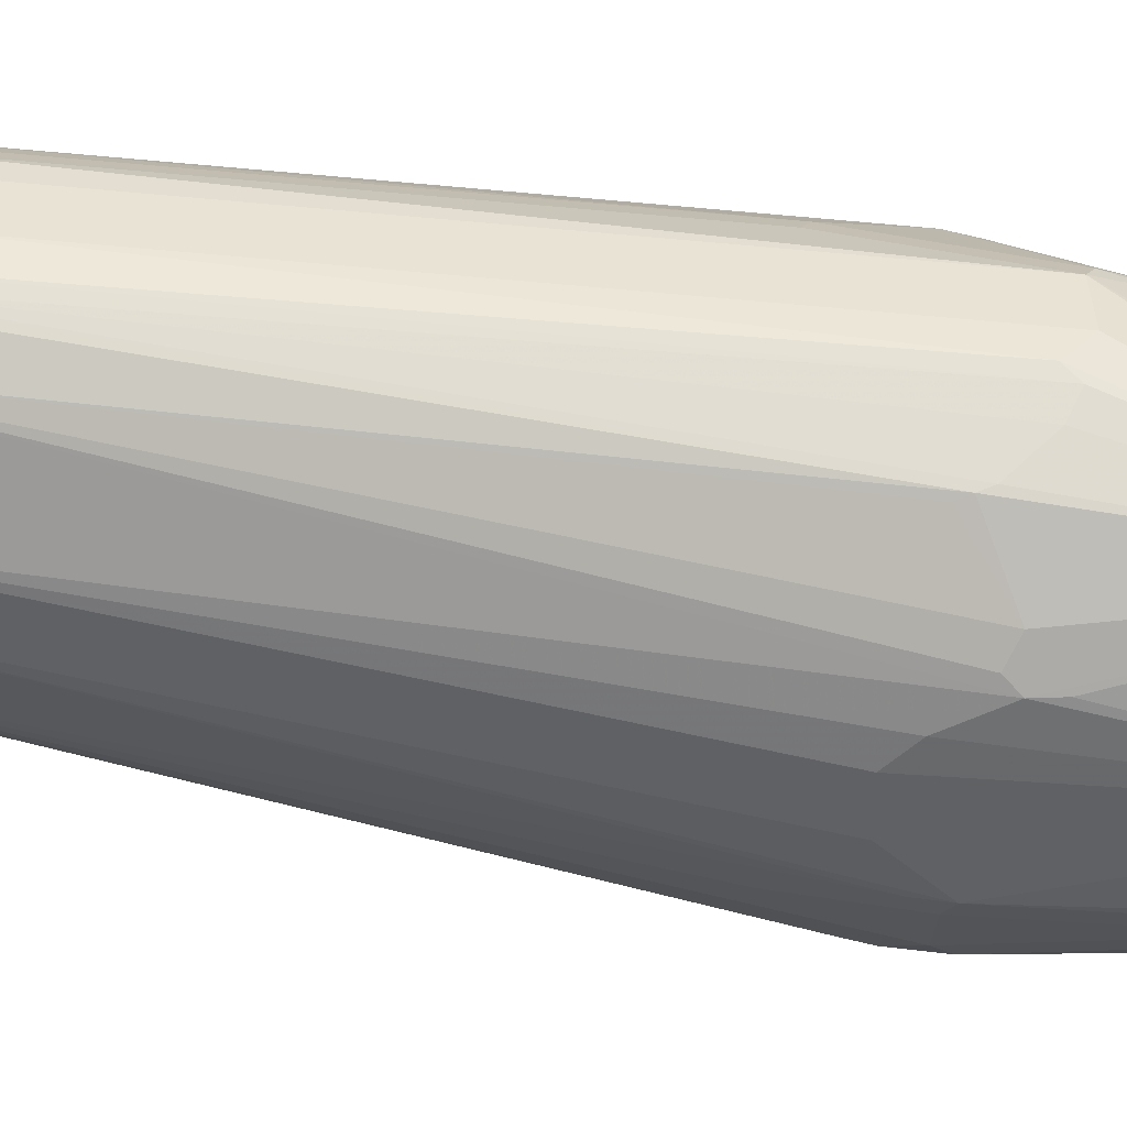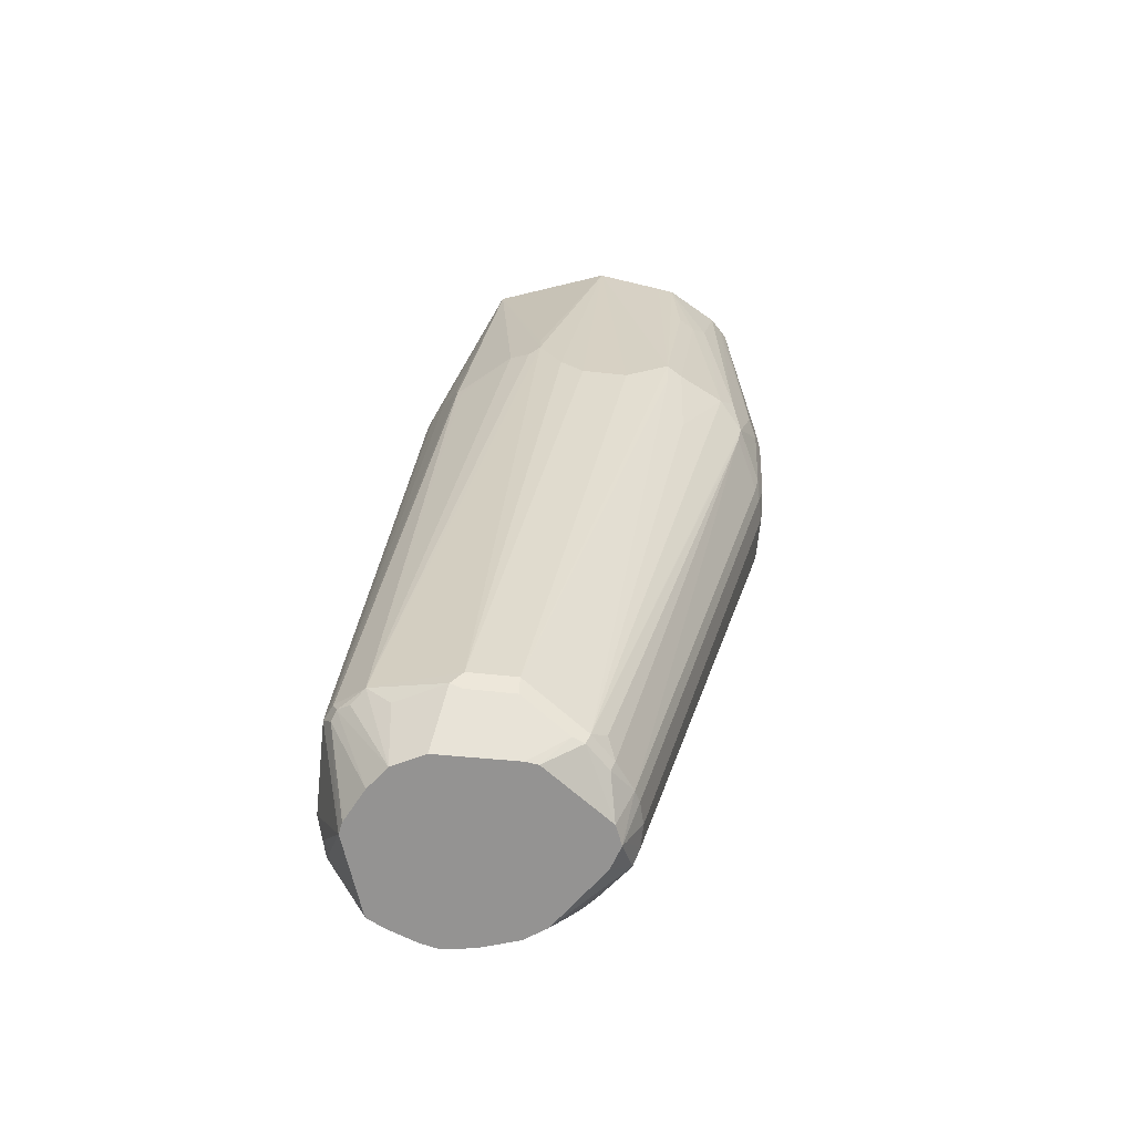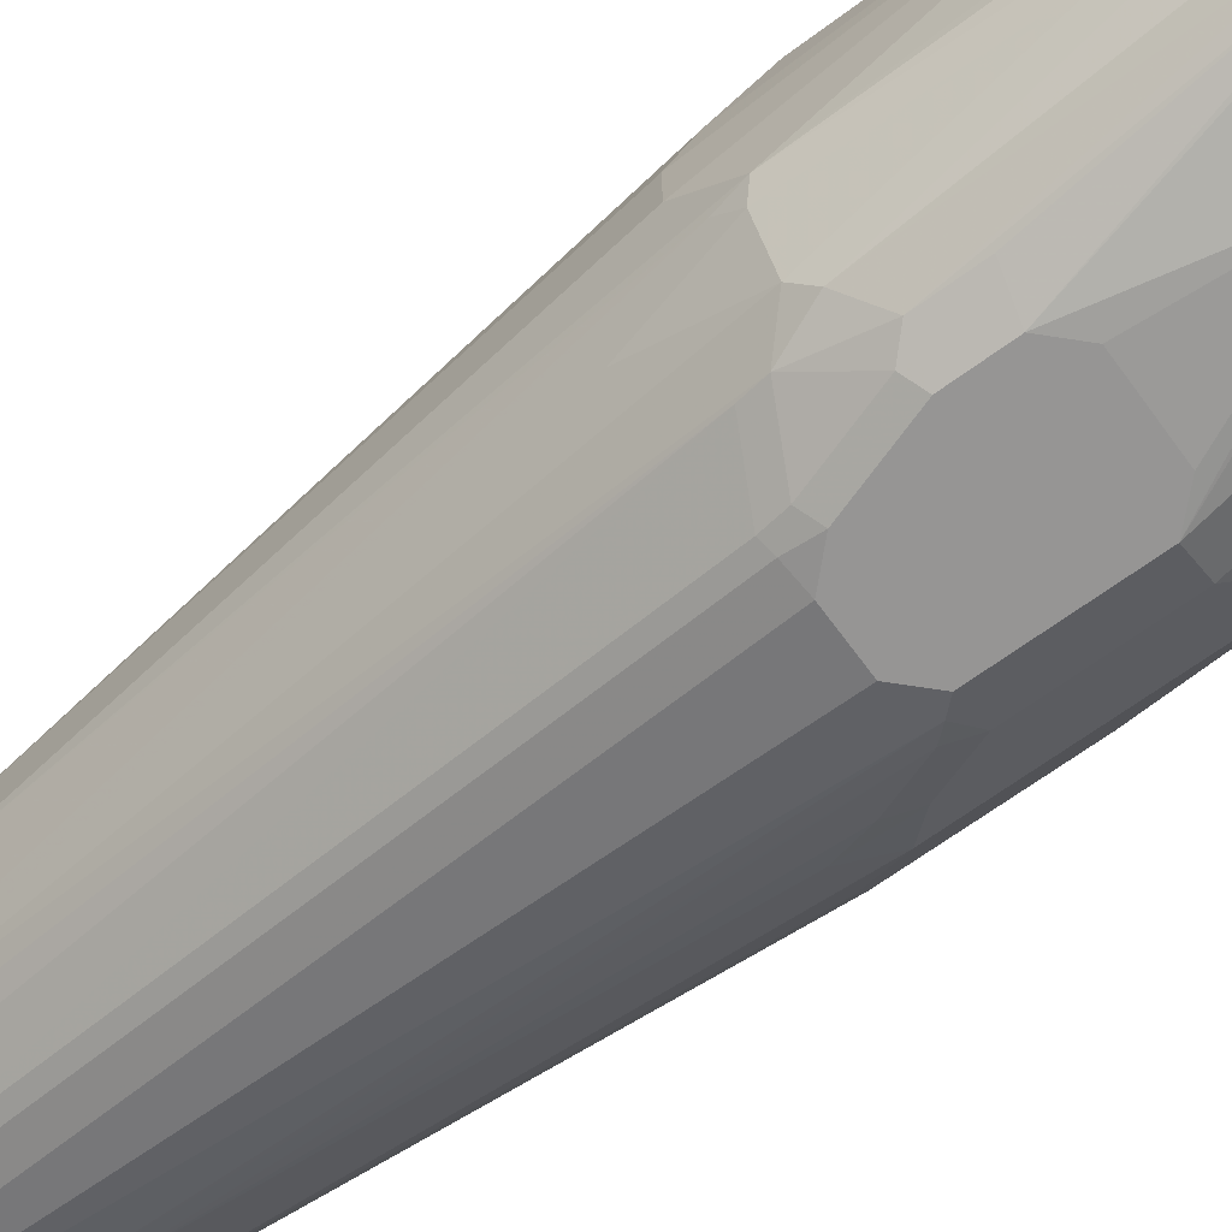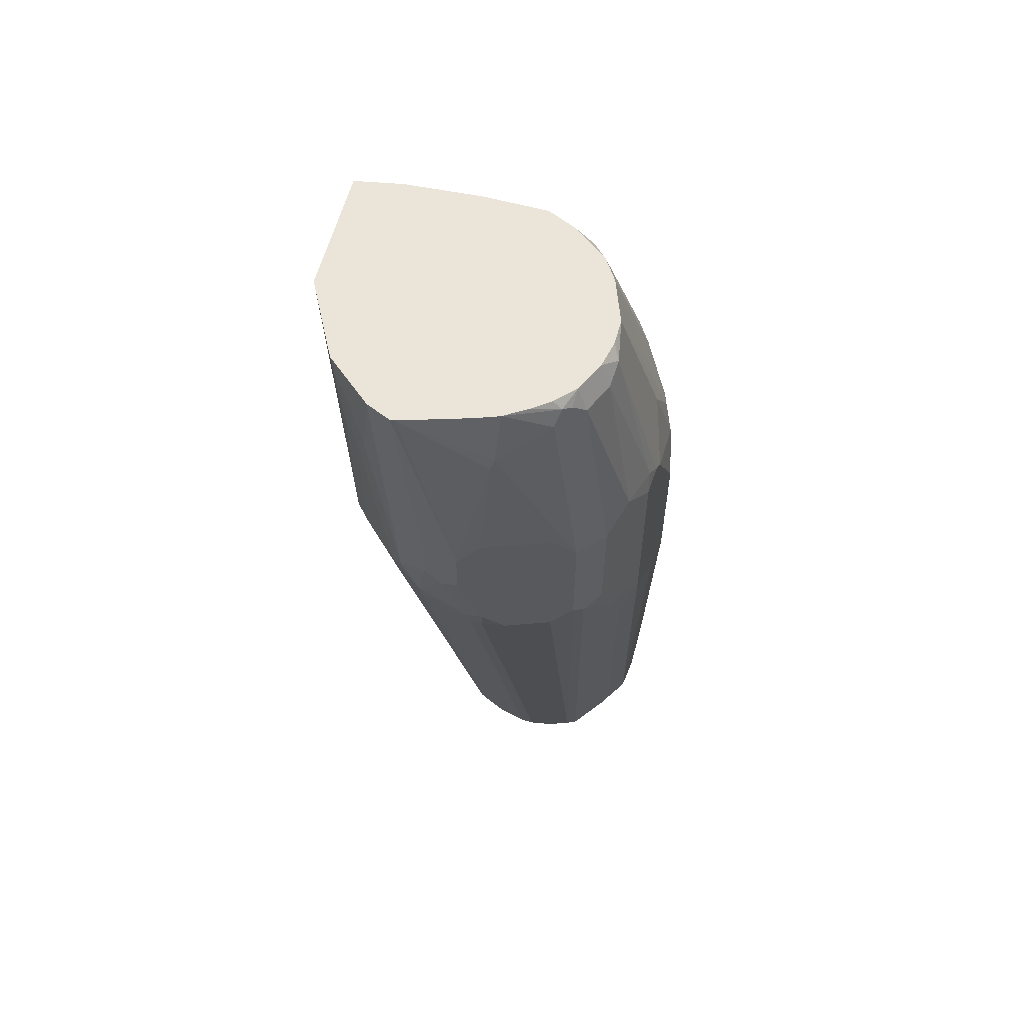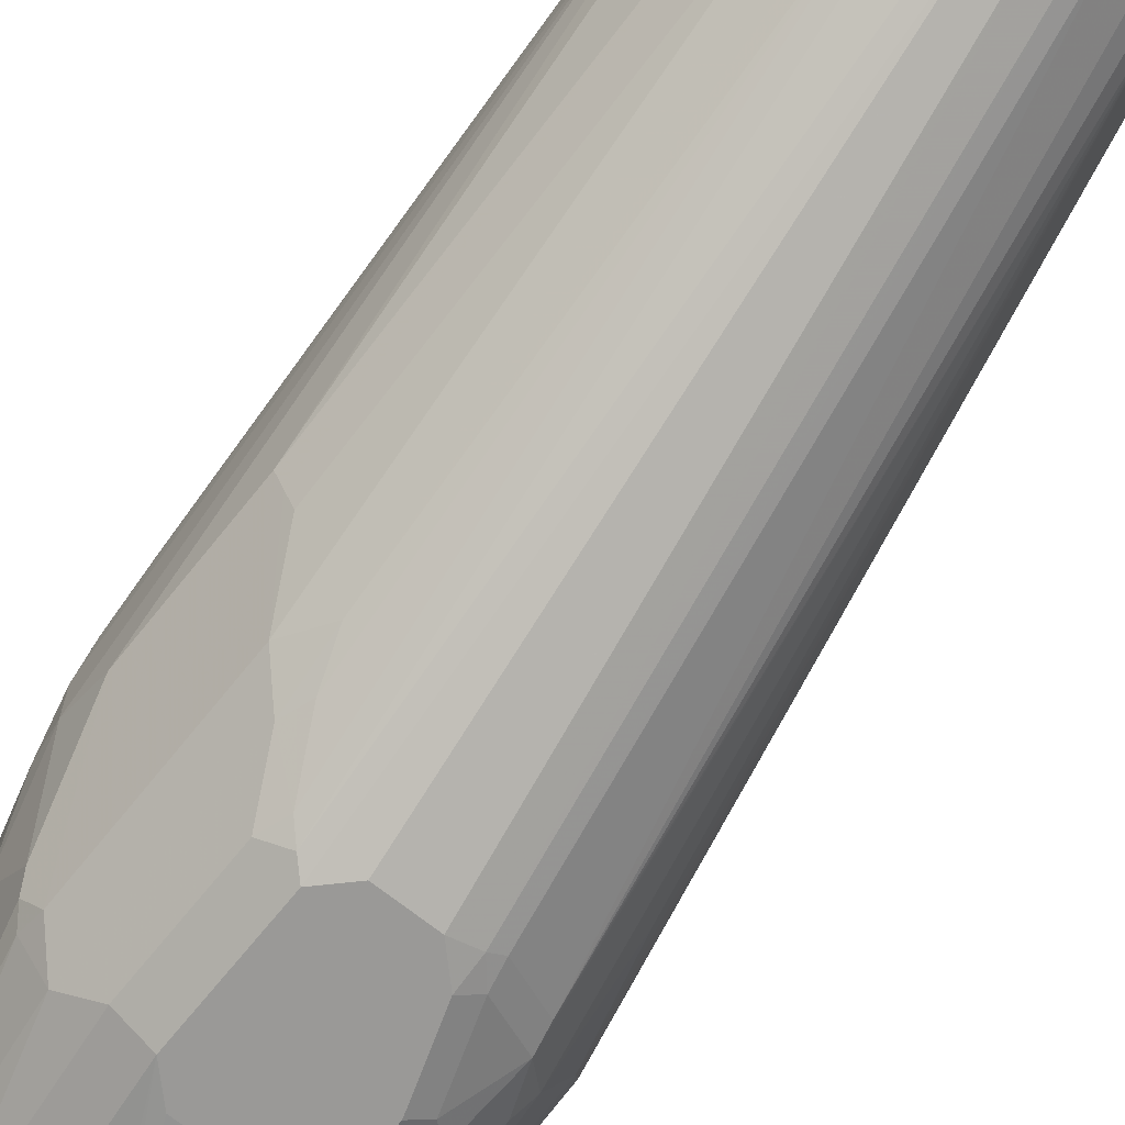
<metadata>
{"format":"obj","ext":"obj","renderer":"f3d","projection":"perspective","resolution":1024,"background":"white","views":[{"elev":40.4,"azim":87.5,"up":"+Z"},{"elev":-66.8,"azim":84.1,"up":"+Y"},{"elev":-67.6,"azim":126.2,"up":"+Z"},{"elev":58.9,"azim":175.0,"up":"+Y"},{"elev":-68.9,"azim":-38.7,"up":"+Z"}]}
</metadata>
<code>
v -0.2981 -0.3875 -0.009937
v -0.313 -0.3925 -0.01491
v -0.3047 -0.3942 -0.01326
v -0.2837 -0.4237 -0.02077
v -0.2584 -0.3875 -0.009937
v -0.2981 -0.3676 -0.009937
v -0.308 -0.3863 -0.01242
v -0.3213 -0.3908 -0.0265
v -0.3173 -0.4237 -0.03247
v -0.3153 -0.4237 -0.03165
v -0.313 -0.385 -0.01491
v -0.2788 -0.4237 -0.02172
v -0.2551 -0.3942 -0.01326
v -0.2683 -0.3577 -0.009937
v -0.2509 -0.3925 -0.01491
v -0.2517 -0.3875 -0.01326
v -0.2534 -0.3825 -0.01242
v -0.2335 -0.1143 -0.03229
v -0.2385 -0.1193 -0.02983
v -0.3047 -0.3643 -0.01326
v -0.2882 -0.3577 -0.009937
v -0.2683 -0.1093 -0.02983
v -0.2882 -0.169 -0.02983
v -0.2948 -0.1656 -0.03314
v -0.3279 -0.3875 -0.03975
v -0.3312 -0.3908 -0.04639
v -0.3212 -0.4237 -0.03975
v -0.3213 -0.371 -0.0265
v -0.3047 -0.1358 -0.04306
v -0.3114 -0.1623 -0.04639
v -0.278 -0.4237 -0.02214
v -0.2645 -0.4237 -0.02918
v -0.2484 -0.1093 -0.02983
v -0.2551 -0.4237 -0.03644
v -0.2472 -0.395 -0.01988
v -0.241 -0.3925 -0.02485
v -0.212 -0.1391 -0.04306
v -0.2137 -0.1342 -0.04224
v -0.2252 -0.1193 -0.03644
v -0.1988 -0.01981 -0.05952
v -0.2186 -0.01981 -0.06288
v -0.2782 -0.08822 -0.04224
v -0.2749 -0.106 -0.03314
v -0.3378 -0.3875 -0.05963
v -0.3279 -0.3676 -0.03975
v -0.3345 -0.3842 -0.05301
v -0.326 -0.4237 -0.05231
v -0.3246 -0.3643 -0.03314
v -0.3213 -0.1921 -0.05632
v -0.3246 -0.1855 -0.06293
v -0.3031 -0.1267 -0.04473
v -0.3147 -0.1259 -0.06293
v -0.3147 -0.1557 -0.05301
v -0.2539 -0.4237 -0.03881
v -0.241 -0.4024 -0.03478
v -0.231 -0.4024 -0.05465
v -0.2286 -0.3974 -0.05963
v -0.1888 -0.1292 -0.0795
v -0.1913 -0.1342 -0.07454
v -0.1954 -0.1292 -0.06626
v -0.2112 -0.1441 -0.04473
v -0.1986 -0.01981 -0.05966
v -0.2496 -0.01981 -0.07206
v -0.2832 -0.08695 -0.04473
v -0.3378 -0.3776 -0.06957
v -0.3378 -0.3875 -0.06957
v -0.3366 -0.4024 -0.07454
v -0.3279 -0.4237 -0.05987
v -0.3279 -0.1888 -0.06957
v -0.3279 -0.159 -0.0795
v -0.3279 -0.1391 -0.08944
v -0.3279 -0.1292 -0.09937
v -0.3246 -0.1557 -0.07288
v -0.313 -0.1168 -0.0646
v -0.2948 -0.08612 -0.05301
v -0.3031 -0.1068 -0.05465
v -0.3147 -0.106 -0.07288
v -0.318 -0.1093 -0.0795
v -0.2484 -0.4237 -0.0497
v -0.2319 -0.4041 -0.05963
v -0.2286 -0.3974 -0.0795
v -0.1888 -0.159 -0.09937
v -0.1888 -0.1491 -0.08944
v -0.1809 -0.01981 -0.1093
v -0.1888 -0.1193 -0.0795
v -0.2757 -0.01981 -0.082
v -0.3279 -0.1292 -0.1192
v -0.3279 -0.1491 -0.1292
v -0.3279 -0.2087 -0.1292
v -0.3279 -0.3974 -0.09937
v -0.3246 -0.4041 -0.1027
v -0.321 -0.4237 -0.08944
v -0.3261 -0.4237 -0.07312
v -0.3266 -0.4237 -0.06957
v -0.3254 -0.128 -0.08944
v -0.3254 -0.1143 -0.1143
v -0.318 -0.08944 -0.09937
v -0.3031 -0.08695 -0.0646
v -0.313 -0.09691 -0.07454
v -0.2782 -0.01981 -0.08443
v -0.2832 -0.01981 -0.08949
v -0.2857 -0.01981 -0.09195
v -0.2956 -0.07829 -0.05963
v -0.3155 -0.09814 -0.0795
v -0.248 -0.4237 -0.08345
v -0.2319 -0.4041 -0.0795
v -0.2385 -0.4074 -0.09937
v -0.1913 -0.1503 -0.1391
v -0.1888 -0.1391 -0.1391
v -0.1888 -0.159 -0.1192
v -0.1849 -0.01981 -0.1392
v -0.318 -0.08944 -0.1292
v -0.318 -0.1093 -0.149
v -0.3114 -0.1093 -0.1623
v -0.3246 -0.2087 -0.1358
v -0.3114 -0.1888 -0.1623
v -0.3213 -0.3974 -0.1126
v -0.3229 -0.4024 -0.1068
v -0.3149 -0.4237 -0.09849
v -0.3155 -0.08822 -0.08944
v -0.2981 -0.01989 -0.1192
v -0.2981 -0.01989 -0.1391
v -0.298 -0.01981 -0.1188
v -0.2931 -0.02733 -0.09441
v -0.2915 -0.01981 -0.1011
v -0.2956 -0.01981 -0.1081
v -0.2488 -0.4237 -0.0886
v -0.2418 -0.414 -0.09937
v -0.2435 -0.4148 -0.1043
v -0.2418 -0.4107 -0.106
v -0.1921 -0.1425 -0.1457
v -0.1921 -0.06295 -0.1557
v -0.1888 -0.05963 -0.149
v -0.186 -0.01981 -0.1463
v -0.2981 -0.02982 -0.149
v -0.3155 -0.1043 -0.154
v -0.3118 -0.0994 -0.159
v -0.3014 -0.0994 -0.1722
v -0.3213 -0.2087 -0.1424
v -0.3014 -0.1789 -0.1722
v -0.3031 -0.2037 -0.1664
v -0.3114 -0.3875 -0.1225
v -0.308 -0.3974 -0.123
v -0.313 -0.4024 -0.1168
v -0.318 -0.4049 -0.1105
v -0.2884 -0.4237 -0.1176
v -0.2931 -0.4123 -0.1267
v -0.2959 -0.01981 -0.1093
v -0.2981 -0.01981 -0.1192
v -0.2956 -0.02488 -0.154
v -0.2981 -0.01981 -0.1391
v -0.2699 -0.4237 -0.1176
v -0.2534 -0.4148 -0.1143
v -0.2517 -0.4107 -0.1159
v -0.2451 -0.4041 -0.1126
v -0.2137 -0.1615 -0.1739
v -0.212 -0.1524 -0.1755
v -0.2021 -0.1425 -0.1656
v -0.2021 -0.1822 -0.1457
v -0.1954 -0.05635 -0.1623
v -0.1987 -0.01981 -0.169
v -0.2915 -0.02982 -0.1623
v -0.2815 -0.02982 -0.1722
v -0.2915 -0.1093 -0.1822
v -0.2915 -0.159 -0.1822
v -0.2882 -0.169 -0.1826
v -0.2981 -0.1888 -0.1726
v -0.3031 -0.3925 -0.1267
v -0.2782 -0.4237 -0.121
v -0.2882 -0.4074 -0.1292
v -0.2782 -0.4207 -0.1225
v -0.2832 -0.164 -0.1863
v -0.2944 -0.01981 -0.149
v -0.2943 -0.01981 -0.1491
v -0.2882 -0.01981 -0.1589
v -0.2633 -0.4099 -0.1242
v -0.2335 -0.1714 -0.1838
v -0.2319 -0.1623 -0.1855
v -0.2219 -0.1325 -0.1855
v -0.2153 -0.1259 -0.1822
v -0.2054 -0.1358 -0.1722
v -0.2037 -0.02238 -0.1739
v -0.2037 -0.01981 -0.1739
v -0.2881 -0.01981 -0.159
v -0.2782 -0.01981 -0.1689
v -0.2757 -0.02488 -0.1739
v -0.2716 -0.02322 -0.1755
v -0.2683 -0.02982 -0.1789
v -0.2782 -0.1093 -0.1888
v -0.2683 -0.4086 -0.1267
v -0.2782 -0.4074 -0.1292
v -0.2782 -0.159 -0.1888
v -0.2683 -0.169 -0.1888
v -0.2385 -0.1702 -0.1863
v -0.2385 -0.159 -0.1888
v -0.2286 -0.1292 -0.1888
v -0.2153 -0.106 -0.1822
v -0.207 -0.01981 -0.1768
v -0.2682 -0.01981 -0.1738
v -0.2595 -0.01981 -0.1764
v -0.2484 -0.01981 -0.1789
v -0.2459 -0.0348 -0.1838
v -0.2451 -0.03978 -0.1855
v -0.2435 -0.04472 -0.1863
v -0.2683 -0.0994 -0.1888
v -0.2484 -0.169 -0.1888
v -0.2286 -0.1093 -0.1888
v -0.2087 -0.01981 -0.1773
v -0.2385 -0.01981 -0.1789
v -0.2385 -0.0994 -0.1888
f 119 145 147
f 116 141 117
f 116 117 139
f 117 142 143
f 117 143 144
f 117 141 142
f 117 145 118
f 118 145 119
f 204 210 205
f 117 144 145
f 115 116 139
f 112 122 135
f 114 138 140
f 114 137 138
f 109 132 133
f 114 136 137
f 113 136 114
f 112 136 113
f 112 135 136
f 109 133 134
f 109 134 111
f 119 147 146
f 114 140 116
f 120 126 148
f 132 160 134
f 121 123 149
f 134 160 161
f 109 131 132
f 132 158 160
f 132 134 133
f 131 159 158
f 131 158 132
f 130 159 131
f 130 158 159
f 130 157 158
f 130 156 157
f 120 148 123
f 130 155 156
f 130 153 154
f 129 153 130
f 129 152 153
f 127 129 128
f 127 152 129
f 124 125 126
f 122 151 150
f 122 150 135
f 121 151 122
f 121 149 151
f 130 154 155
f 108 130 131
f 77 104 78
f 107 130 108
f 89 115 90
f 88 116 89
f 88 114 116
f 88 113 114
f 87 113 88
f 87 112 113
f 87 96 112
f 84 109 111
f 84 110 109
f 82 84 83
f 89 116 115
f 82 110 84
f 81 108 109
f 81 107 108
f 81 106 107
f 80 105 106
f 79 105 80
f 77 99 104
f 75 98 76
f 75 103 98
f 75 102 103
f 135 150 136
f 81 109 110
f 108 131 109
f 90 117 91
f 90 139 117
f 107 129 130
f 107 128 129
f 106 128 107
f 105 128 106
f 105 127 128
f 104 126 120
f 104 124 126
f 102 124 103
f 102 125 124
f 99 124 104
f 90 115 139
f 98 124 99
f 97 123 121
f 97 120 123
f 96 122 112
f 96 121 122
f 96 97 121
f 95 120 97
f 95 104 120
f 92 118 119
f 91 118 92
f 91 117 118
f 98 103 124
f 136 150 137
f 197 207 198
f 137 162 138
f 185 187 186
f 185 199 187
f 182 198 183
f 180 182 181
f 180 198 182
f 180 197 198
f 180 207 197
f 180 196 207
f 179 196 180
f 178 196 179
f 187 199 200
f 178 195 196
f 177 190 194
f 177 194 178
f 176 190 177
f 172 189 192
f 171 191 190
f 170 206 191
f 170 193 206
f 170 192 193
f 170 191 171
f 169 190 176
f 178 194 195
f 169 171 190
f 187 200 201
f 188 201 202
f 75 101 102
f 204 207 210
f 204 208 207
f 203 208 204
f 203 209 208
f 202 209 203
f 201 209 202
f 198 207 208
f 194 206 195
f 191 206 194
f 187 201 188
f 190 191 194
f 189 206 193
f 189 195 206
f 189 196 195
f 189 207 196
f 189 210 207
f 189 205 210
f 189 204 205
f 189 203 204
f 188 203 189
f 188 202 203
f 189 193 192
f 166 172 168
f 165 172 166
f 164 172 165
f 150 173 174
f 150 151 173
f 147 192 170
f 147 172 192
f 147 168 172
f 147 171 169
f 147 170 171
f 146 147 169
f 144 147 145
f 143 166 168
f 150 174 175
f 143 167 166
f 143 168 147
f 141 143 142
f 141 167 143
f 140 167 141
f 140 166 167
f 140 165 166
f 138 165 140
f 138 164 165
f 138 163 164
f 138 162 163
f 143 147 144
f 150 175 162
f 152 169 176
f 152 176 153
f 164 189 172
f 163 189 164
f 163 188 189
f 163 187 188
f 163 186 187
f 163 185 186
f 163 184 185
f 162 184 163
f 162 175 184
f 161 181 182
f 161 182 183
f 160 181 161
f 158 181 160
f 157 181 158
f 157 180 181
f 157 179 180
f 157 178 179
f 157 177 178
f 156 176 177
f 156 177 157
f 154 156 155
f 154 176 156
f 153 176 154
f 137 150 162
f 75 100 101
f 116 140 141
f 74 99 77
f 19 40 33
f 18 40 19
f 18 39 40
f 17 39 18
f 17 38 39
f 17 37 38
f 16 37 17
f 16 36 37
f 15 36 16
f 15 35 36
f 22 24 23
f 15 34 35
f 14 22 21
f 14 33 22
f 14 19 33
f 13 32 15
f 13 31 32
f 12 31 13
f 11 30 28
f 11 29 30
f 11 24 29
f 11 20 24
f 15 32 34
f 8 45 25
f 22 33 40
f 22 41 42
f 36 55 56
f 34 36 35
f 34 55 36
f 34 54 55
f 30 50 49
f 30 53 50
f 29 53 30
f 29 52 53
f 29 51 52
f 29 43 51
f 22 40 41
f 28 50 48
f 28 30 49
f 28 48 45
f 27 44 47
f 26 44 27
f 25 46 44
f 25 45 46
f 25 44 26
f 24 43 29
f 22 43 24
f 22 42 43
f 28 49 50
f 8 28 45
f 8 27 9
f 8 26 27
f 4 94 93
f 4 68 94
f 4 47 68
f 4 27 47
f 4 9 27
f 4 10 9
f 2 28 8
f 2 11 28
f 2 7 11
f 2 4 3
f 4 93 92
f 2 10 4
f 2 8 9
f 1 7 2
f 1 6 7
f 1 21 6
f 1 14 21
f 1 5 14
f 1 4 5
f 1 3 4
f 1 2 3
f 75 86 100
f 2 9 10
f 4 92 119
f 4 119 146
f 4 146 169
f 8 25 26
f 7 20 11
f 6 24 20
f 6 23 24
f 6 22 23
f 6 21 22
f 5 19 14
f 5 18 19
f 5 17 18
f 5 16 17
f 5 15 16
f 5 13 15
f 4 13 5
f 4 12 13
f 4 31 12
f 4 32 31
f 4 34 32
f 4 54 34
f 4 79 54
f 4 105 79
f 4 127 105
f 4 152 127
f 4 169 152
f 36 56 57
f 36 57 58
f 6 20 7
f 36 59 60
f 58 84 85
f 58 83 84
f 57 83 58
f 57 82 83
f 57 110 82
f 57 81 110
f 56 79 80
f 56 81 57
f 56 106 81
f 56 80 106
f 58 85 62
f 54 56 55
f 52 70 73
f 52 78 70
f 52 77 78
f 52 74 77
f 51 76 74
f 51 75 76
f 51 64 75
f 51 74 52
f 50 70 69
f 50 73 70
f 54 79 56
f 50 52 73
f 58 62 60
f 63 86 64
f 74 98 99
f 36 58 59
f 74 76 98
f 72 97 96
f 72 95 97
f 72 96 87
f 71 95 72
f 71 104 95
f 71 78 104
f 70 78 71
f 58 60 59
f 67 89 90
f 67 93 94
f 67 92 93
f 67 91 92
f 67 90 91
f 66 89 67
f 65 89 66
f 65 88 89
f 65 87 88
f 65 72 87
f 64 86 75
f 67 94 68
f 50 53 52
f 62 85 84
f 45 48 50
f 40 174 173
f 40 175 174
f 40 184 175
f 40 185 184
f 40 199 185
f 40 200 199
f 40 201 200
f 40 209 201
f 40 208 209
f 40 198 208
f 40 161 183
f 40 134 161
f 40 111 134
f 40 84 111
f 40 62 84
f 38 40 39
f 37 40 38
f 37 62 40
f 37 60 62
f 37 61 60
f 45 50 69
f 36 61 37
f 36 60 61
f 40 173 151
f 40 151 149
f 40 183 198
f 40 123 148
f 44 71 72
f 44 72 65
f 44 70 71
f 40 149 123
f 44 69 70
f 44 45 69
f 44 46 45
f 44 68 47
f 44 66 67
f 44 65 66
f 43 64 51
f 42 64 43
f 44 67 68
f 42 63 64
f 41 63 42
f 40 63 41
f 40 86 63
f 40 100 86
f 40 101 100
f 40 102 101
f 40 148 126
f 40 125 102
f 40 126 125

</code>
